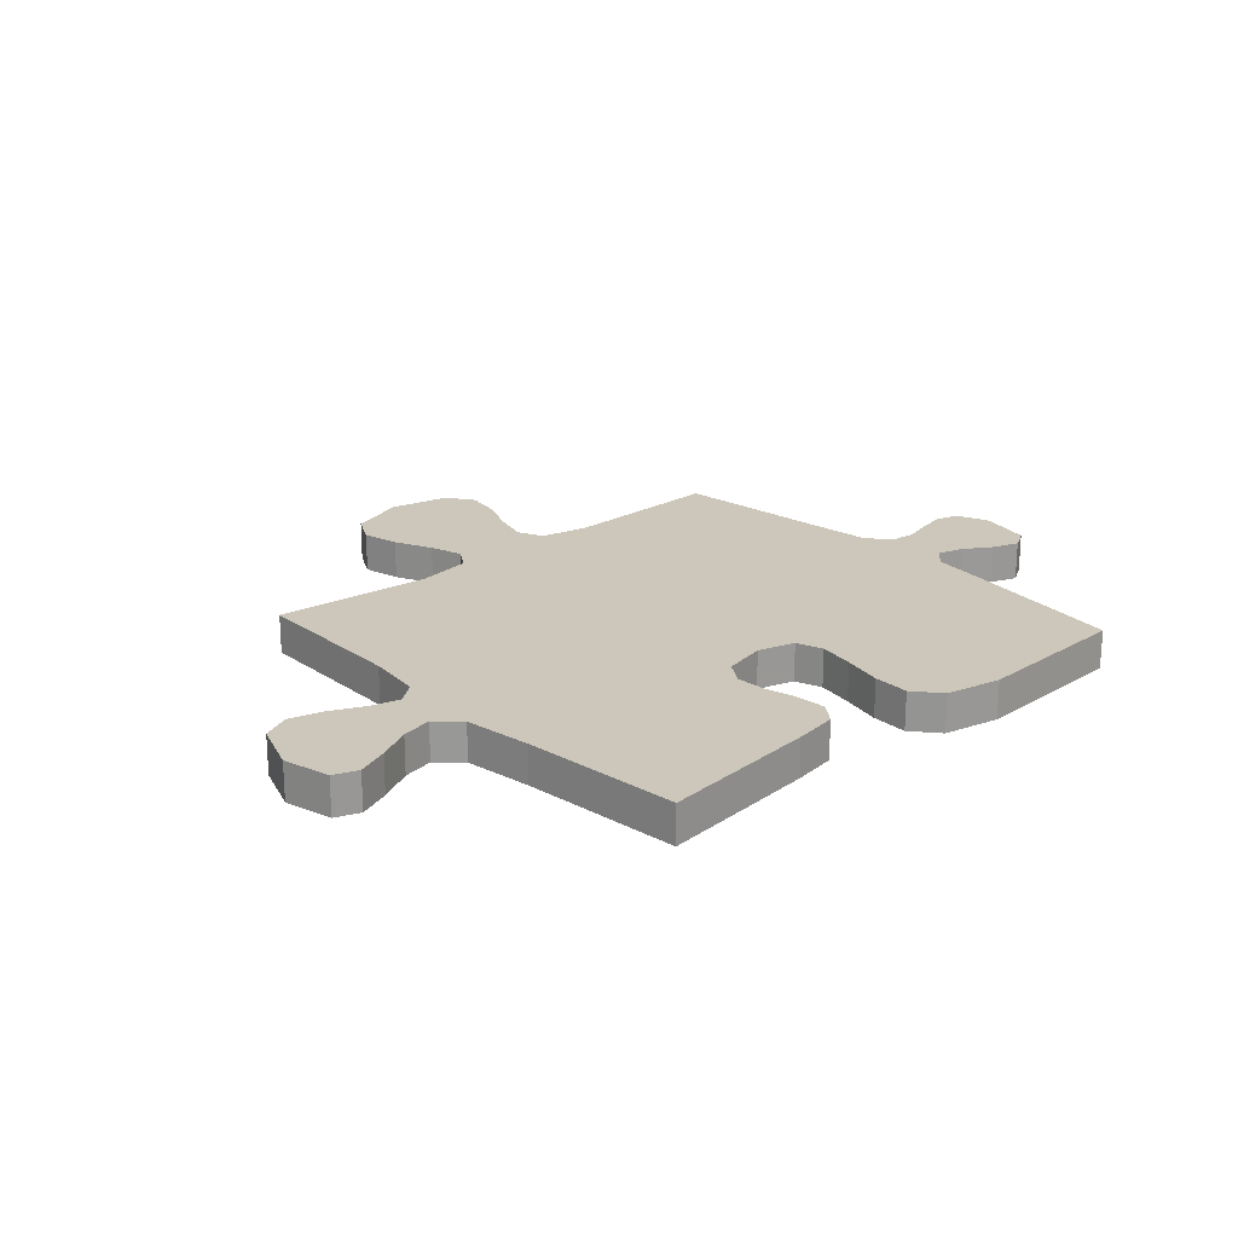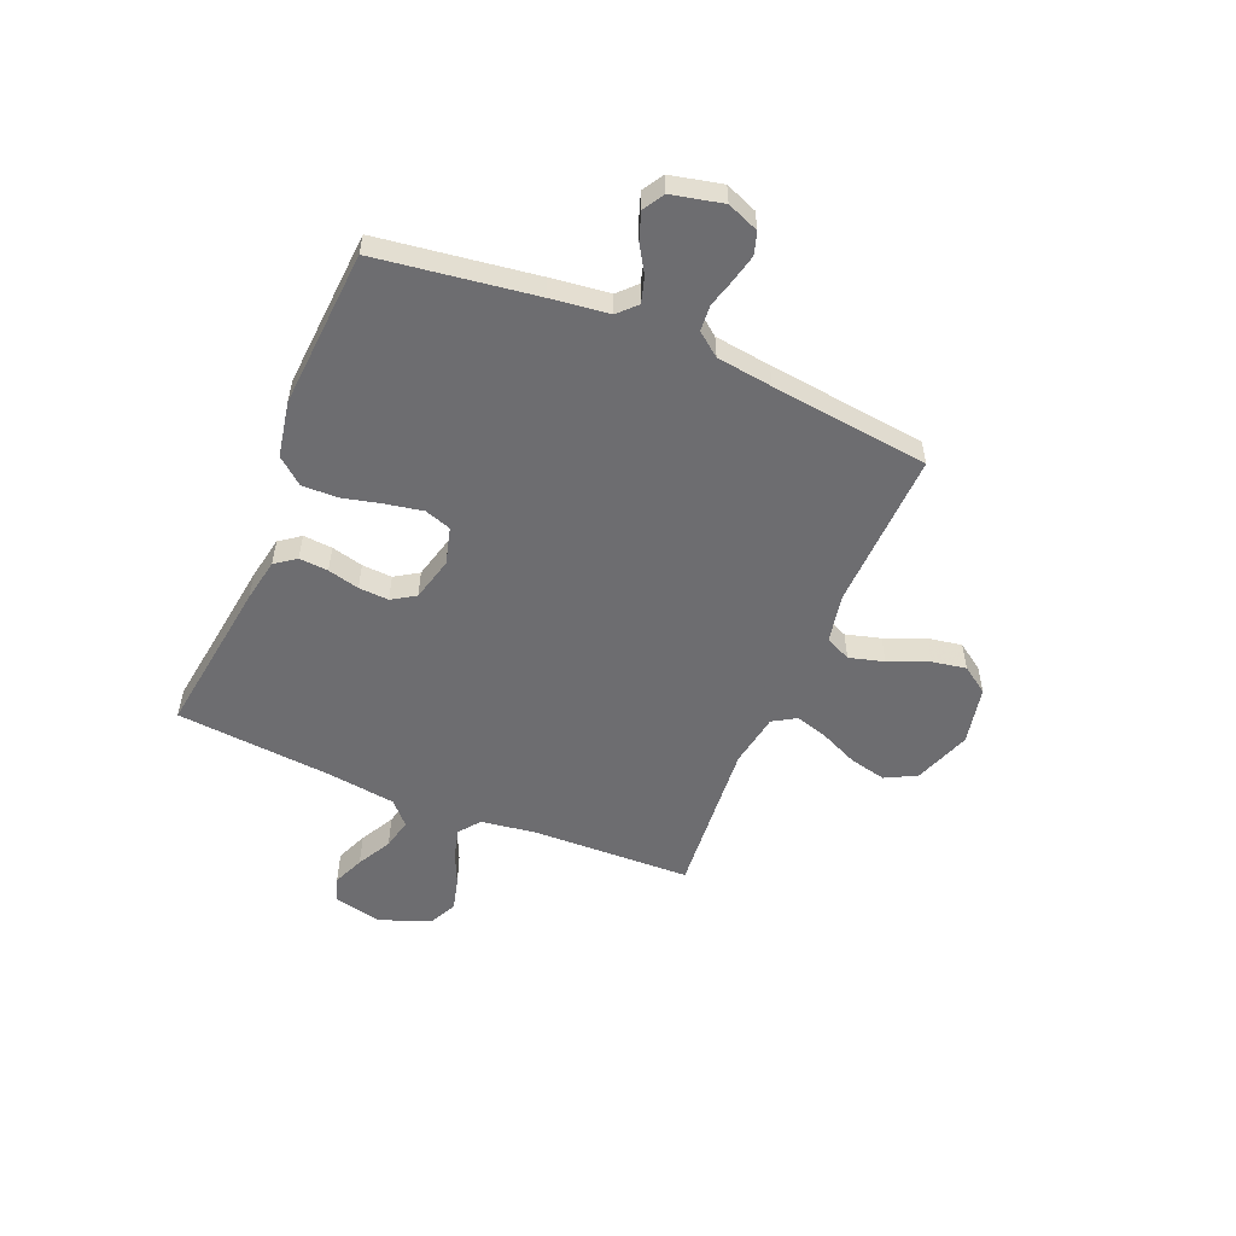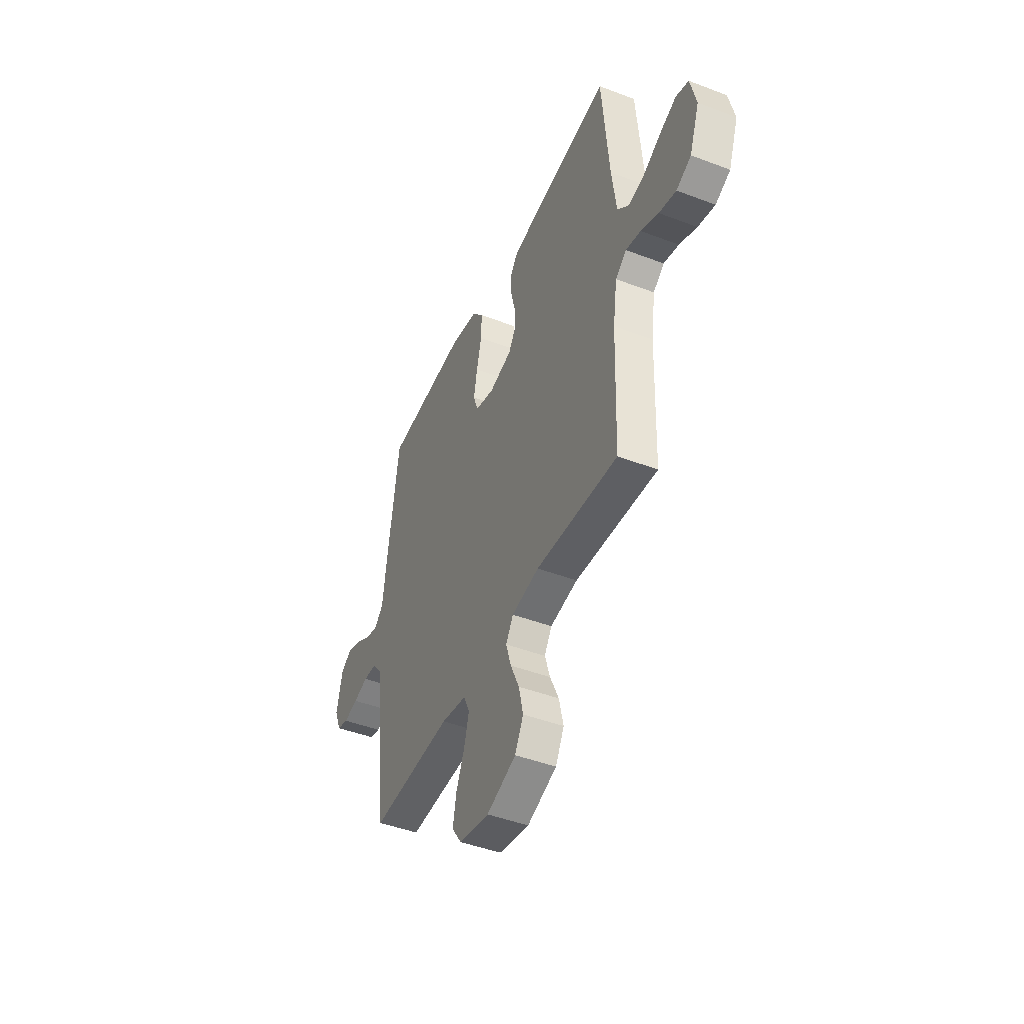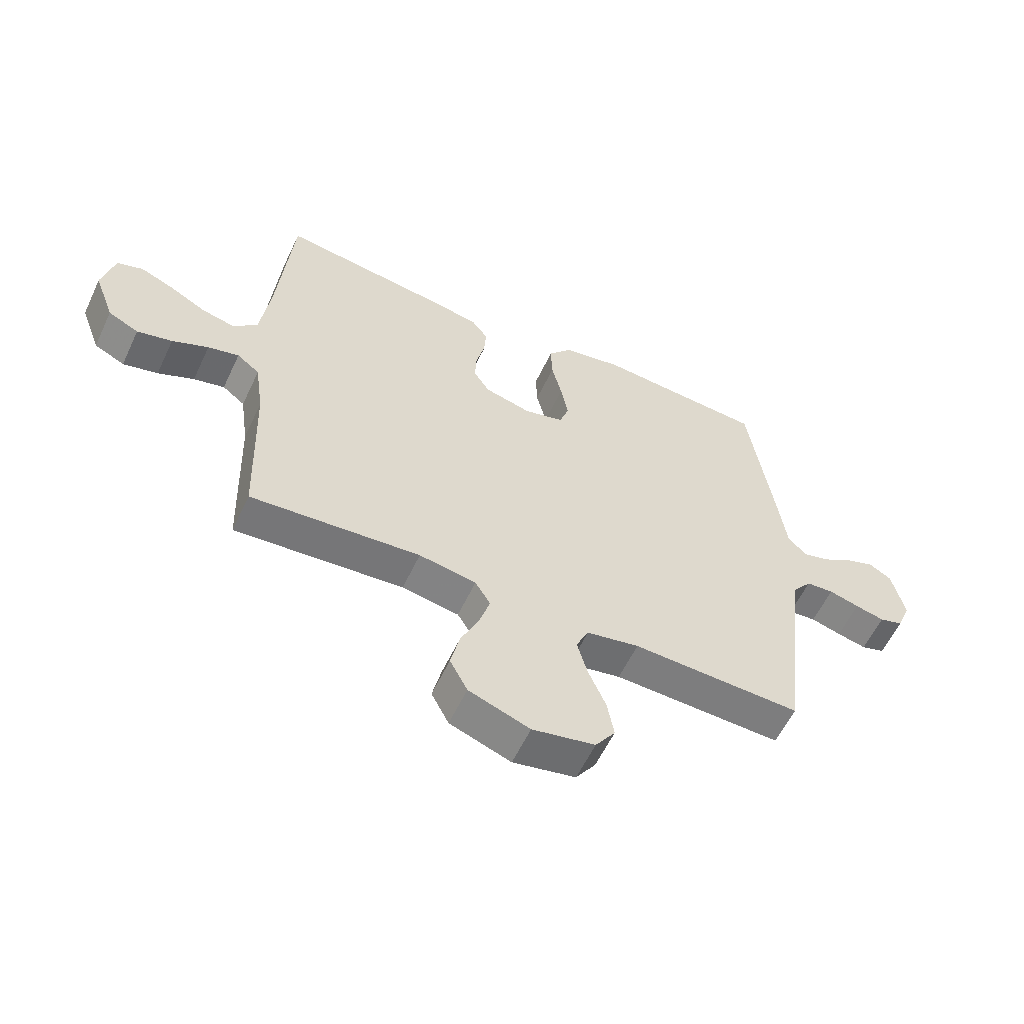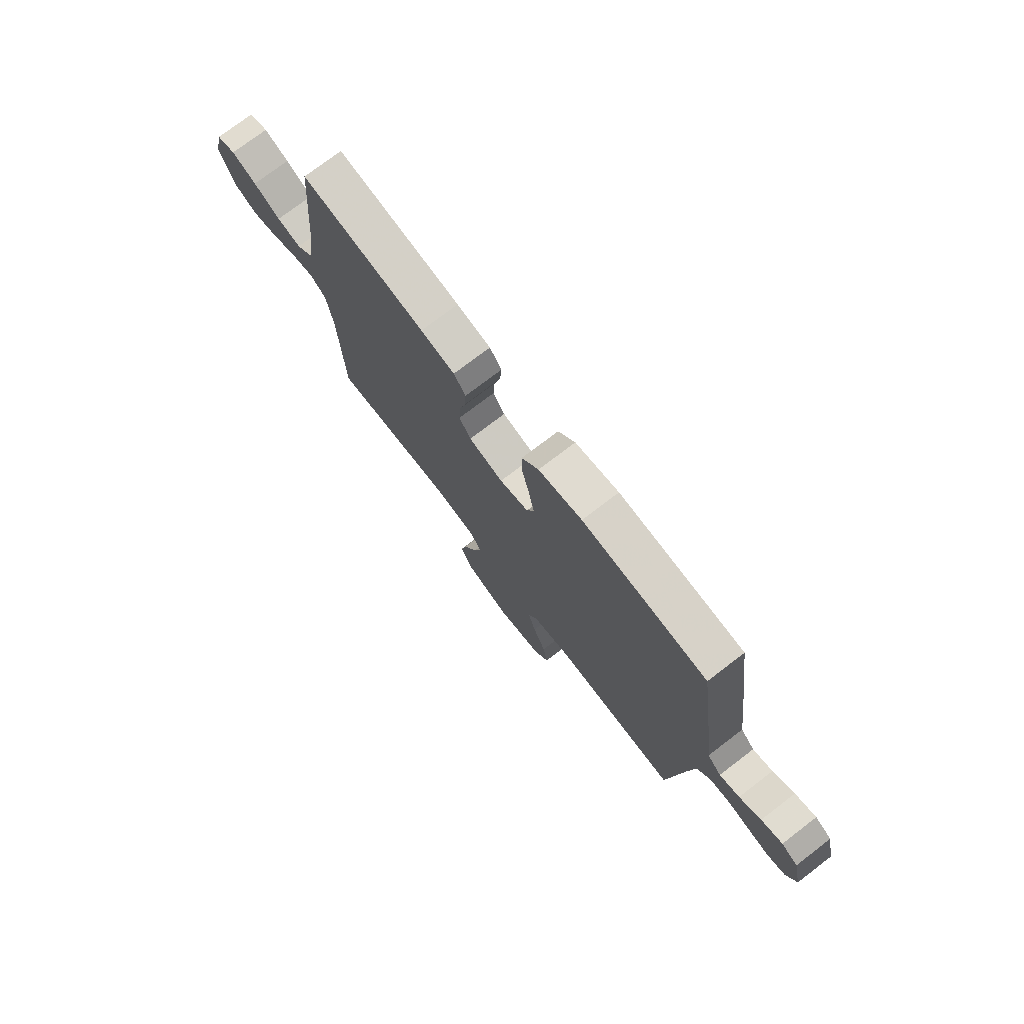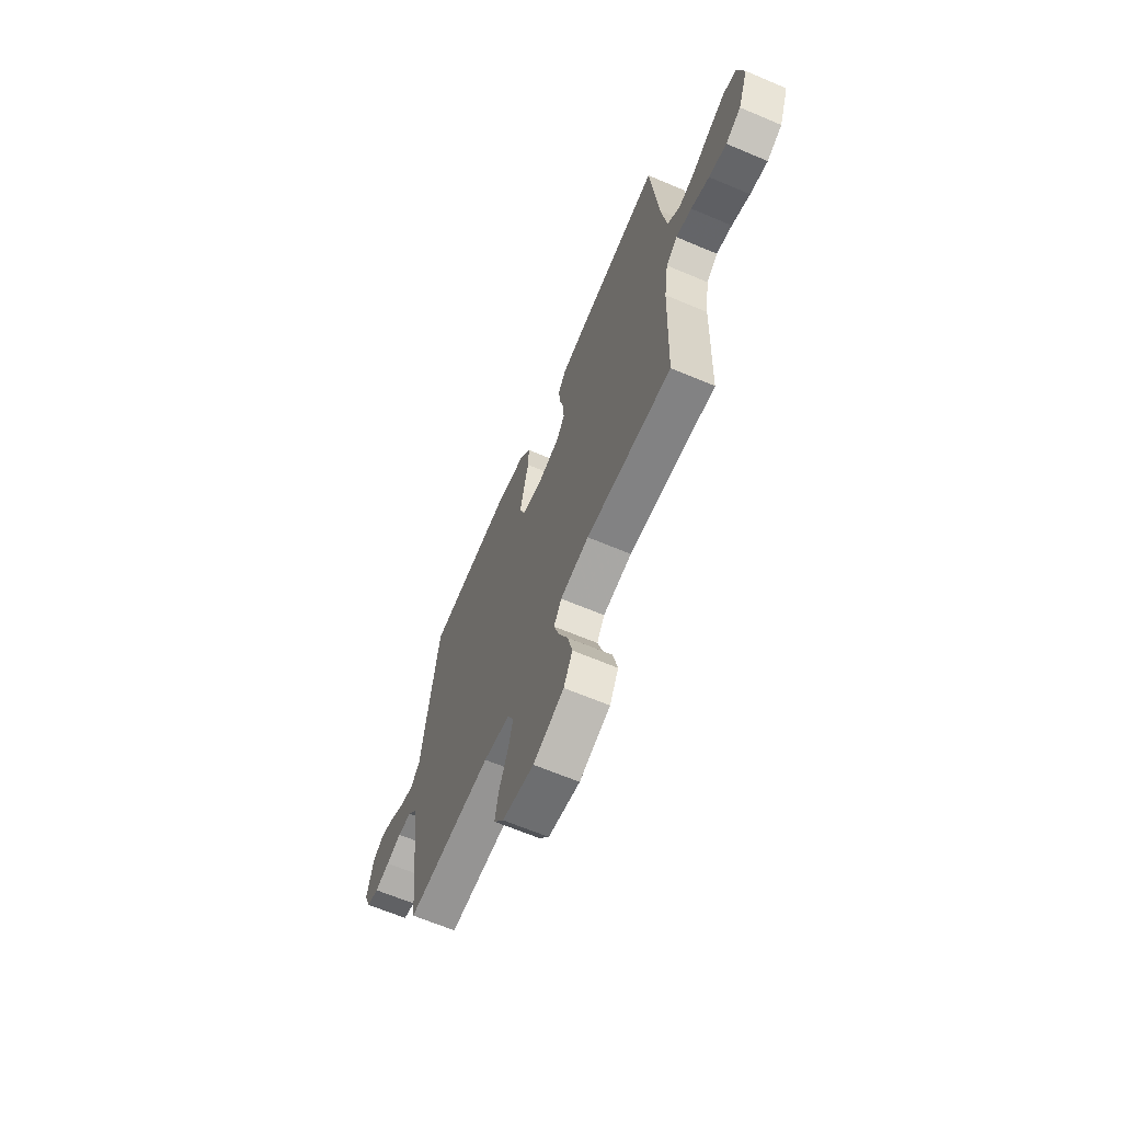
<metadata>
{"format":"obj","ext":"obj","renderer":"f3d","projection":"perspective","resolution":1024,"background":"white","views":[{"elev":21.4,"azim":-42.1,"up":"+Y"},{"elev":-54.1,"azim":67.2,"up":"+Y"},{"elev":-45.4,"azim":-113.7,"up":"+Z"},{"elev":-58.6,"azim":-25.2,"up":"+Z"},{"elev":75.1,"azim":52.6,"up":"+Z"},{"elev":-65.5,"azim":-113.0,"up":"+Z"}]}
</metadata>
<code>
v 0.5 0.07 0.5
v 0.543 0.07 0.2
v 0.557 0.07 0.09
v 0.591 0.07 0.057
v 0.639 0.07 0.071
v 0.691 0.07 0.103
v 0.742 0.07 0.121
v 0.782 0.07 0.097
v 0.804 0.07 0
v 0.78 0.07 -0.06
v 0.738 0.07 -0.073
v 0.686 0.07 -0.061
v 0.632 0.07 -0.046
v 0.583 0.07 -0.05
v 0.549 0.07 -0.094
v 0.535 0.07 -0.2
v 0.5 0.07 -0.5
v 0.2 0.07 -0.491
v 0.107 0.07 -0.509
v 0.085 0.07 -0.557
v 0.103 0.07 -0.623
v 0.134 0.07 -0.696
v 0.146 0.07 -0.763
v 0.111 0.07 -0.814
v 0 0.07 -0.837
v -0.108 0.07 -0.798
v -0.139 0.07 -0.739
v -0.123 0.07 -0.669
v -0.091 0.07 -0.598
v -0.072 0.07 -0.536
v -0.099 0.07 -0.492
v -0.2 0.07 -0.475
v -0.5 0.07 -0.5
v -0.51 0.07 -0.2
v -0.525 0.07 -0.095
v -0.565 0.07 -0.064
v -0.62 0.07 -0.078
v -0.684 0.07 -0.107
v -0.746 0.07 -0.123
v -0.8 0.07 -0.097
v -0.836 0.07 0
v -0.815 0.07 0.09
v -0.769 0.07 0.106
v -0.709 0.07 0.081
v -0.644 0.07 0.046
v -0.586 0.07 0.033
v -0.543 0.07 0.073
v -0.526 0.07 0.2
v -0.5 0.07 0.5
v -0.2 0.07 0.46
v -0.118 0.07 0.445
v -0.089 0.07 0.406
v -0.093 0.07 0.351
v -0.108 0.07 0.291
v -0.111 0.07 0.234
v -0.083 0.07 0.19
v 0 0.07 0.169
v 0.07 0.07 0.188
v 0.087 0.07 0.238
v 0.074 0.07 0.307
v 0.056 0.07 0.382
v 0.054 0.07 0.45
v 0.095 0.07 0.5
v 0.2 0.07 0.52
v 0.5 0 0.5
v 0.543 0 0.2
v 0.557 0 0.09
v 0.591 0 0.057
v 0.639 0 0.071
v 0.691 0 0.103
v 0.742 0 0.121
v 0.782 0 0.097
v 0.804 0 0
v 0.78 0 -0.06
v 0.738 0 -0.073
v 0.686 0 -0.061
v 0.632 0 -0.046
v 0.583 0 -0.05
v 0.549 0 -0.094
v 0.535 0 -0.2
v 0.5 0 -0.5
v 0.2 0 -0.491
v 0.107 0 -0.509
v 0.085 0 -0.557
v 0.103 0 -0.623
v 0.134 0 -0.696
v 0.146 0 -0.763
v 0.111 0 -0.814
v 0 0 -0.837
v -0.108 0 -0.798
v -0.139 0 -0.739
v -0.123 0 -0.669
v -0.091 0 -0.598
v -0.072 0 -0.536
v -0.099 0 -0.492
v -0.2 0 -0.475
v -0.5 0 -0.5
v -0.51 0 -0.2
v -0.525 0 -0.095
v -0.565 0 -0.064
v -0.62 0 -0.078
v -0.684 0 -0.107
v -0.746 0 -0.123
v -0.8 0 -0.097
v -0.836 0 0
v -0.815 0 0.09
v -0.769 0 0.106
v -0.709 0 0.081
v -0.644 0 0.046
v -0.586 0 0.033
v -0.543 0 0.073
v -0.526 0 0.2
v -0.5 0 0.5
v -0.2 0 0.46
v -0.118 0 0.445
v -0.089 0 0.406
v -0.093 0 0.351
v -0.108 0 0.291
v -0.111 0 0.234
v -0.083 0 0.19
v 0 0 0.169
v 0.07 0 0.188
v 0.087 0 0.238
v 0.074 0 0.307
v 0.056 0 0.382
v 0.054 0 0.45
v 0.095 0 0.5
v 0.2 0 0.52
f 60 61 62 63
f 59 60 63 64
f 58 59 64 1
f 51 52 53 54
f 51 54 55
f 48 49 50 51
f 47 48 51 55
f 46 47 55 56
f 42 43 44 45
f 40 41 42 45
f 40 45 46
f 37 38 39 40
f 36 37 40 46
f 35 36 46 56
f 32 33 34
f 31 32 34 35
f 26 27 28 29
f 26 29 30
f 25 26 30
f 24 25 30
f 21 22 23 24
f 20 21 24 30
f 19 20 30 31
f 16 17 18
f 15 16 18 19
f 14 15 19 31
f 10 11 12 13
f 8 9 10 13
f 8 13 14
f 5 6 7 8
f 4 5 8 14
f 3 4 14 31
f 58 1 2 3
f 57 58 3 31
f 31 35 56 57
f 127 126 125 124
f 128 127 124 123
f 65 128 123 122
f 118 117 116 115
f 119 118 115
f 115 114 113 112
f 119 115 112 111
f 120 119 111 110
f 109 108 107 106
f 109 106 105 104
f 110 109 104
f 104 103 102 101
f 110 104 101 100
f 120 110 100 99
f 98 97 96
f 99 98 96 95
f 93 92 91 90
f 94 93 90
f 94 90 89
f 94 89 88
f 88 87 86 85
f 94 88 85 84
f 95 94 84 83
f 82 81 80
f 83 82 80 79
f 95 83 79 78
f 77 76 75 74
f 77 74 73 72
f 78 77 72
f 72 71 70 69
f 78 72 69 68
f 95 78 68 67
f 67 66 65 122
f 95 67 122 121
f 121 120 99 95
f 1 65 66 2
f 2 66 67 3
f 3 67 68 4
f 4 68 69 5
f 5 69 70 6
f 6 70 71 7
f 7 71 72 8
f 8 72 73 9
f 9 73 74 10
f 10 74 75 11
f 11 75 76 12
f 12 76 77 13
f 13 77 78 14
f 14 78 79 15
f 15 79 80 16
f 16 80 81 17
f 17 81 82 18
f 18 82 83 19
f 19 83 84 20
f 20 84 85 21
f 21 85 86 22
f 22 86 87 23
f 23 87 88 24
f 24 88 89 25
f 25 89 90 26
f 26 90 91 27
f 27 91 92 28
f 28 92 93 29
f 29 93 94 30
f 30 94 95 31
f 31 95 96 32
f 32 96 97 33
f 33 97 98 34
f 34 98 99 35
f 35 99 100 36
f 36 100 101 37
f 37 101 102 38
f 38 102 103 39
f 39 103 104 40
f 40 104 105 41
f 41 105 106 42
f 42 106 107 43
f 43 107 108 44
f 44 108 109 45
f 45 109 110 46
f 46 110 111 47
f 47 111 112 48
f 48 112 113 49
f 49 113 114 50
f 50 114 115 51
f 51 115 116 52
f 52 116 117 53
f 53 117 118 54
f 54 118 119 55
f 55 119 120 56
f 56 120 121 57
f 57 121 122 58
f 58 122 123 59
f 59 123 124 60
f 60 124 125 61
f 61 125 126 62
f 62 126 127 63
f 63 127 128 64
f 64 128 65 1

</code>
